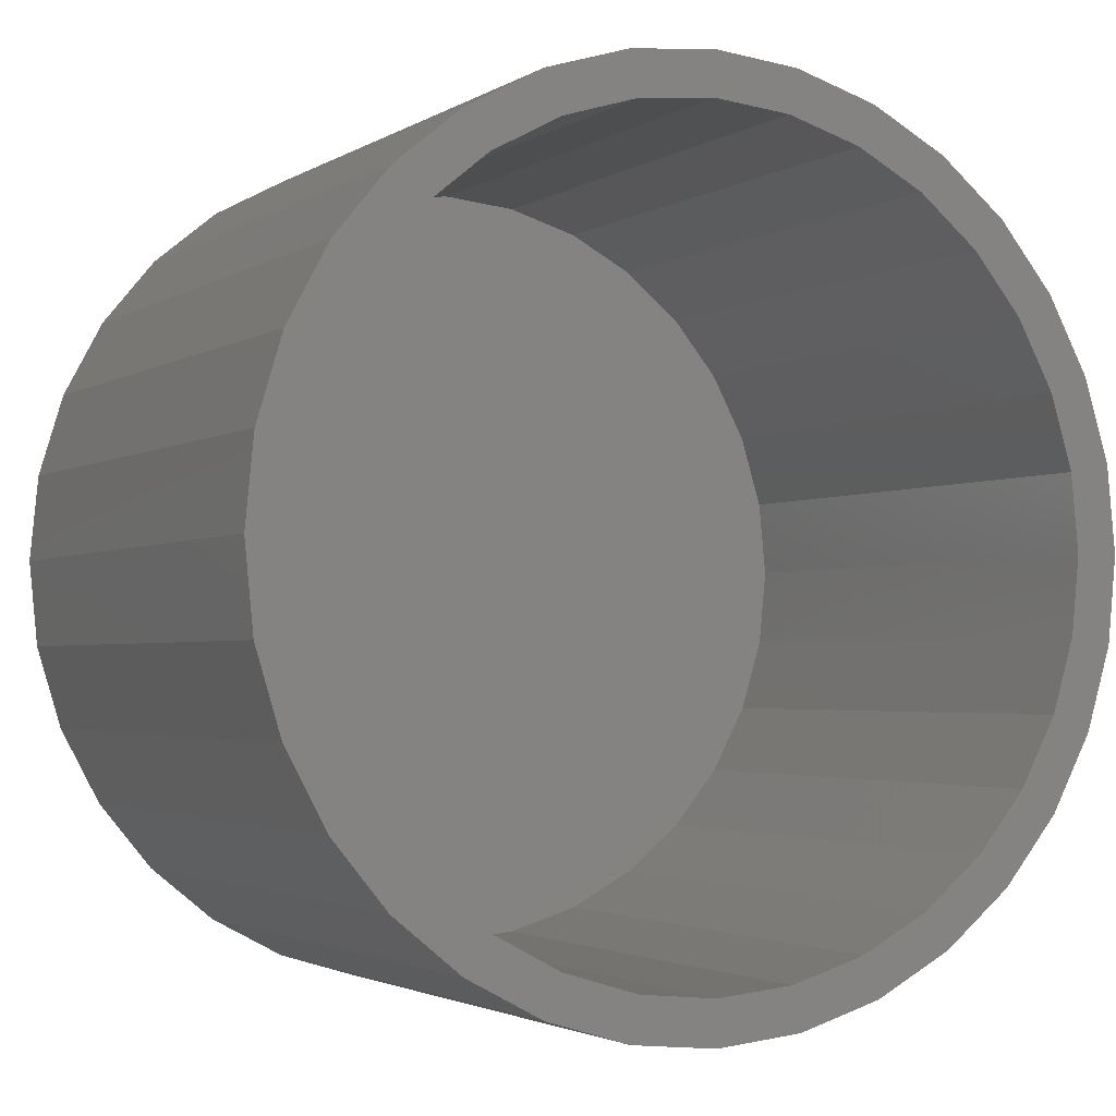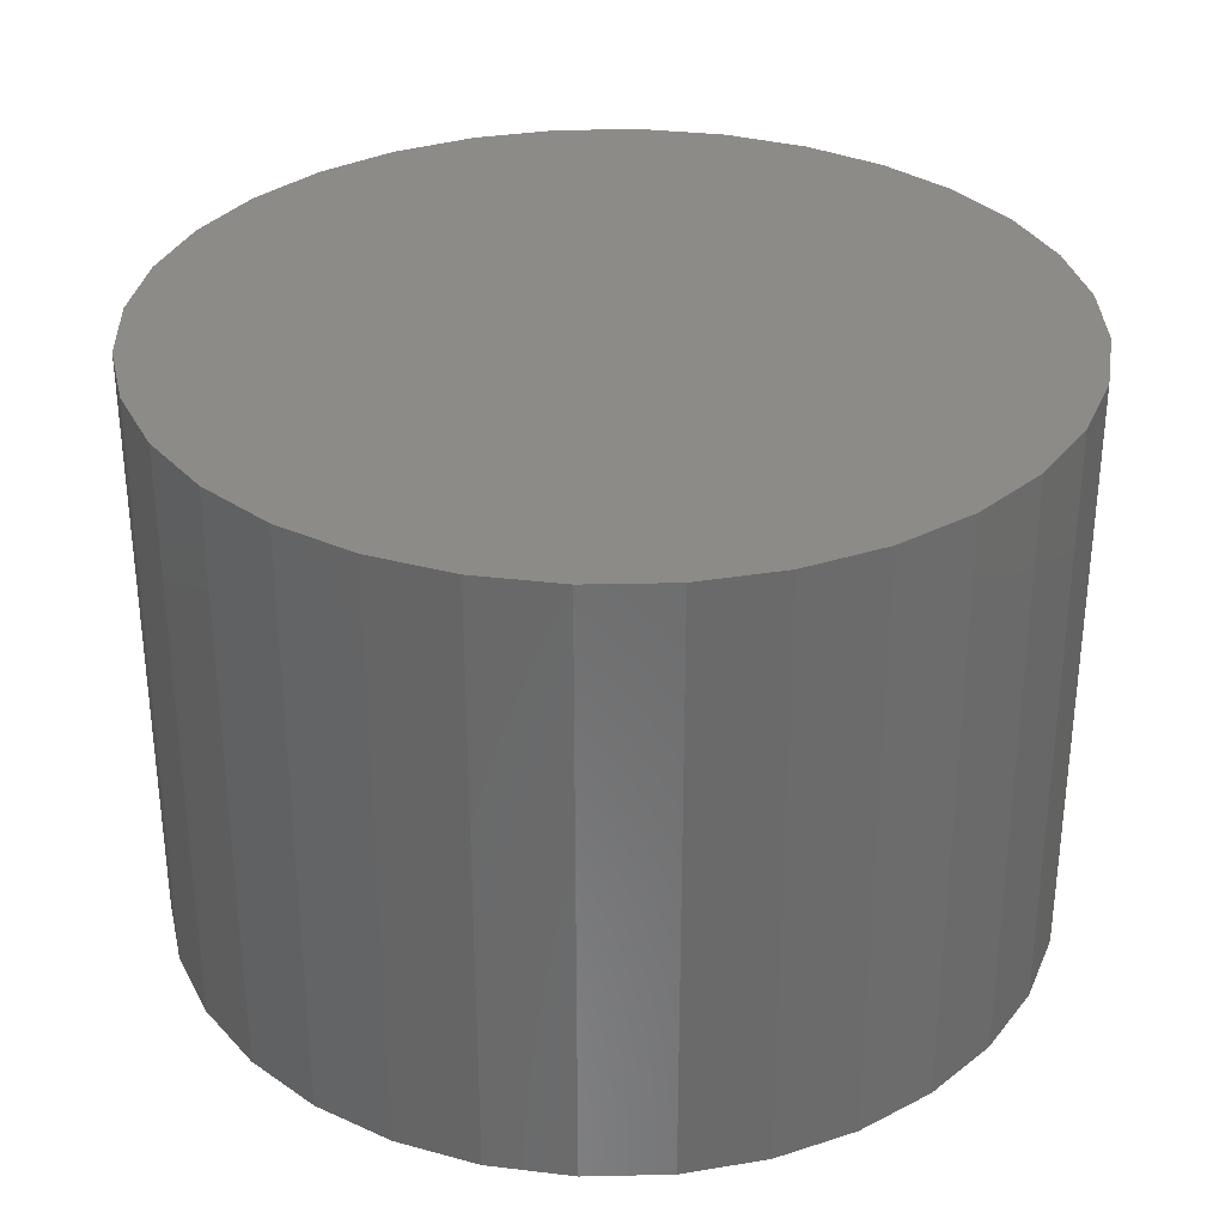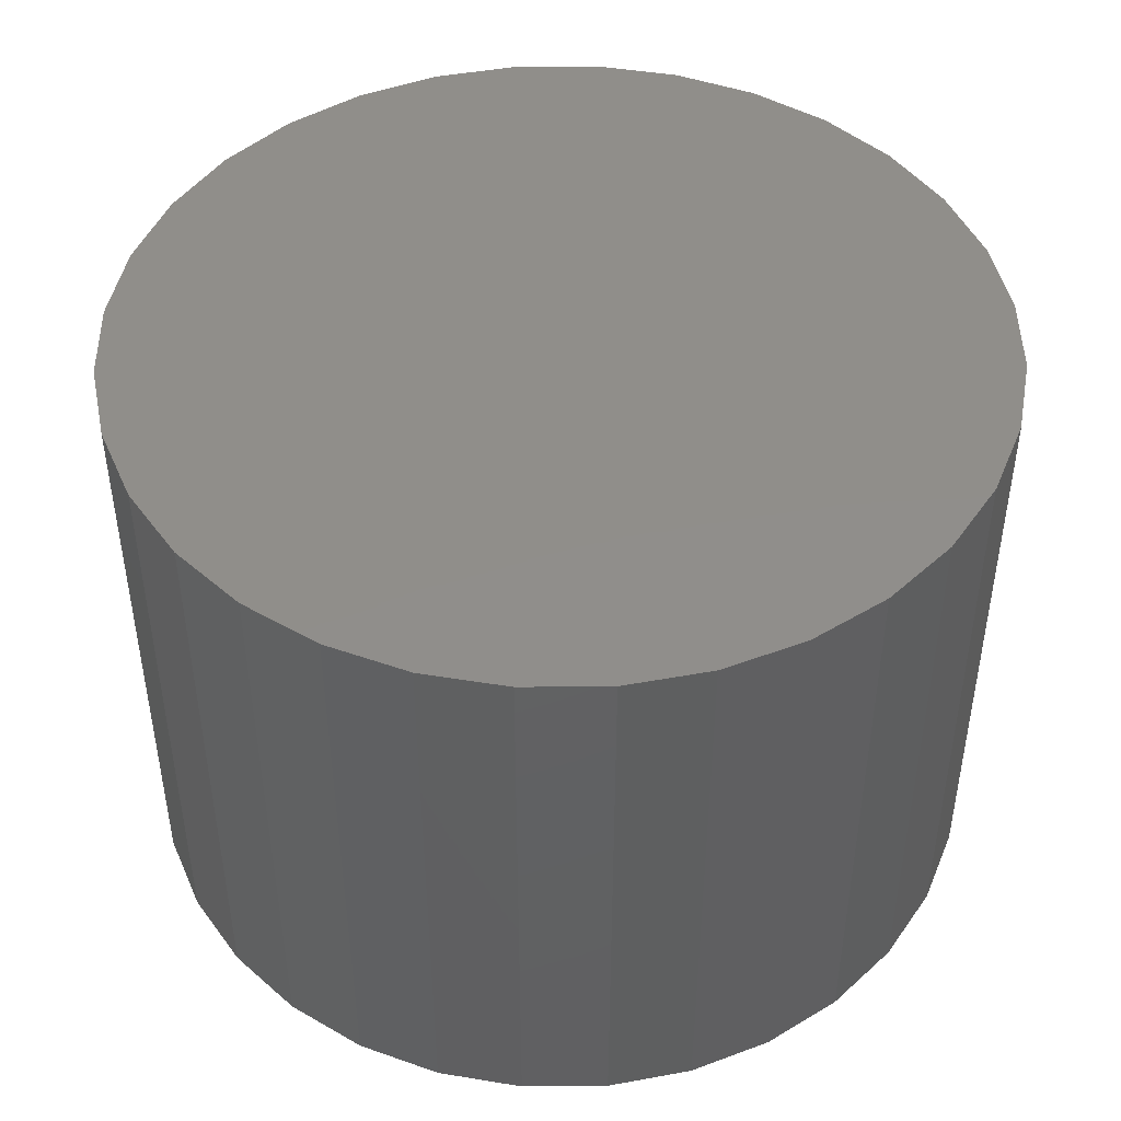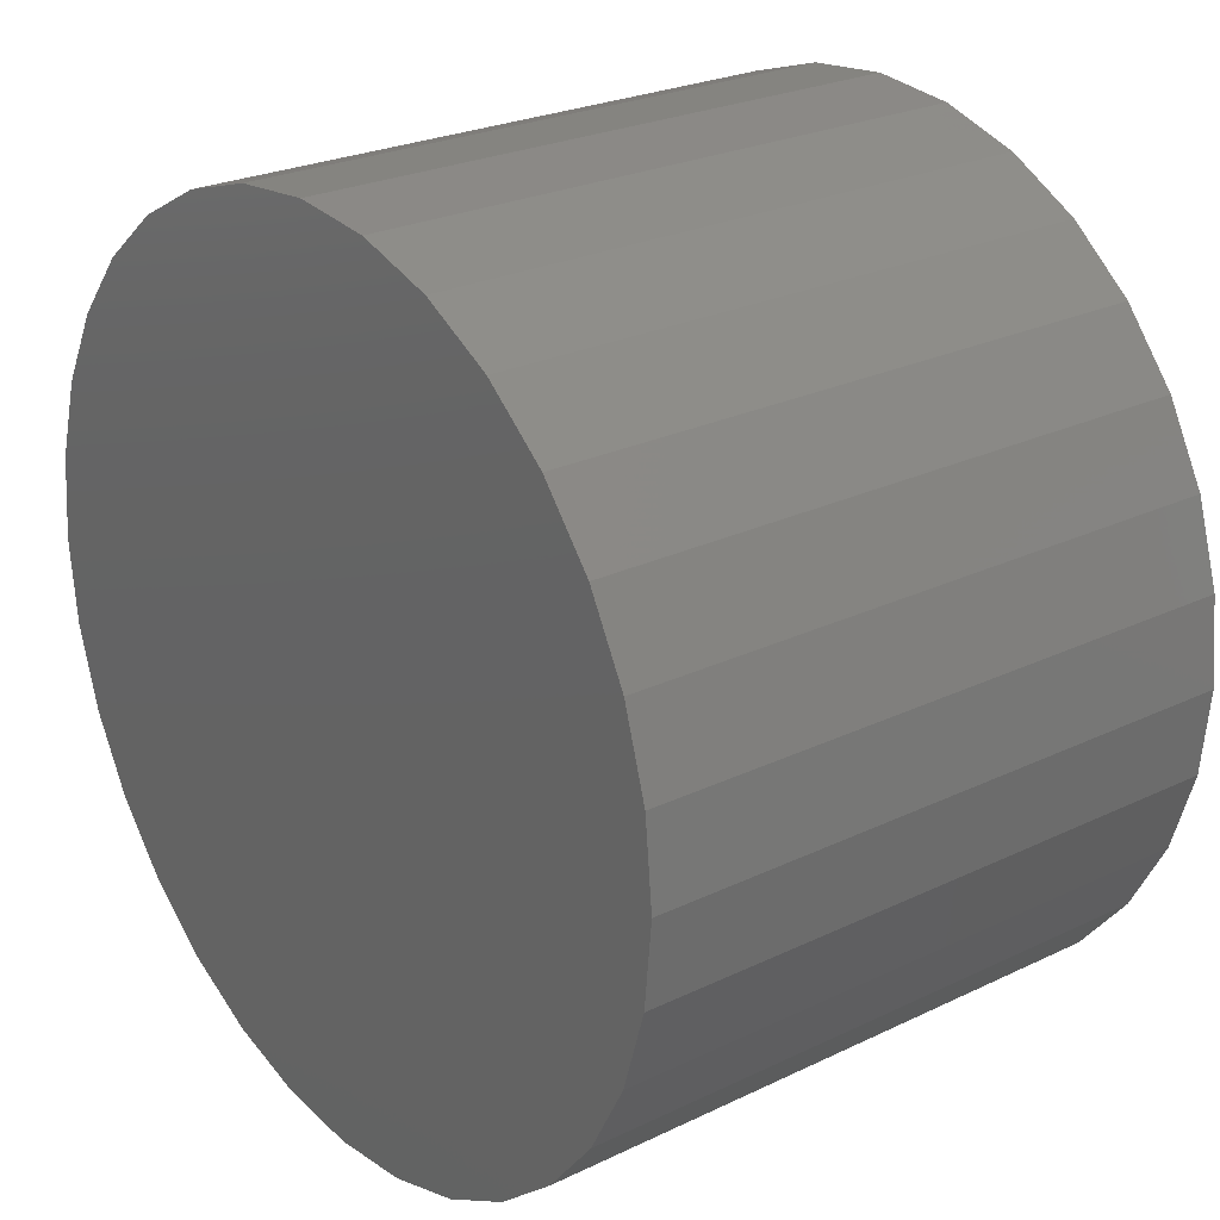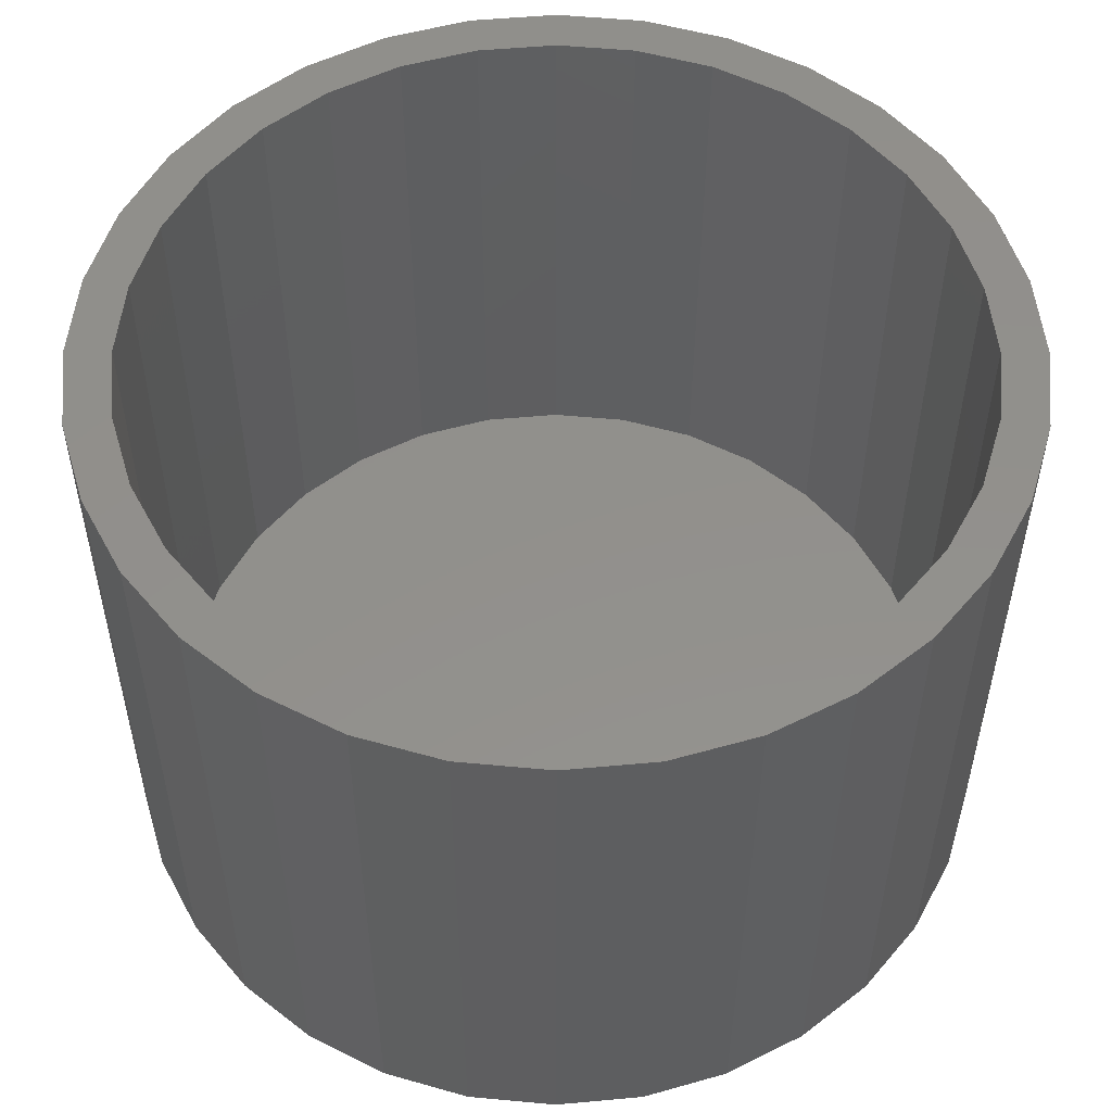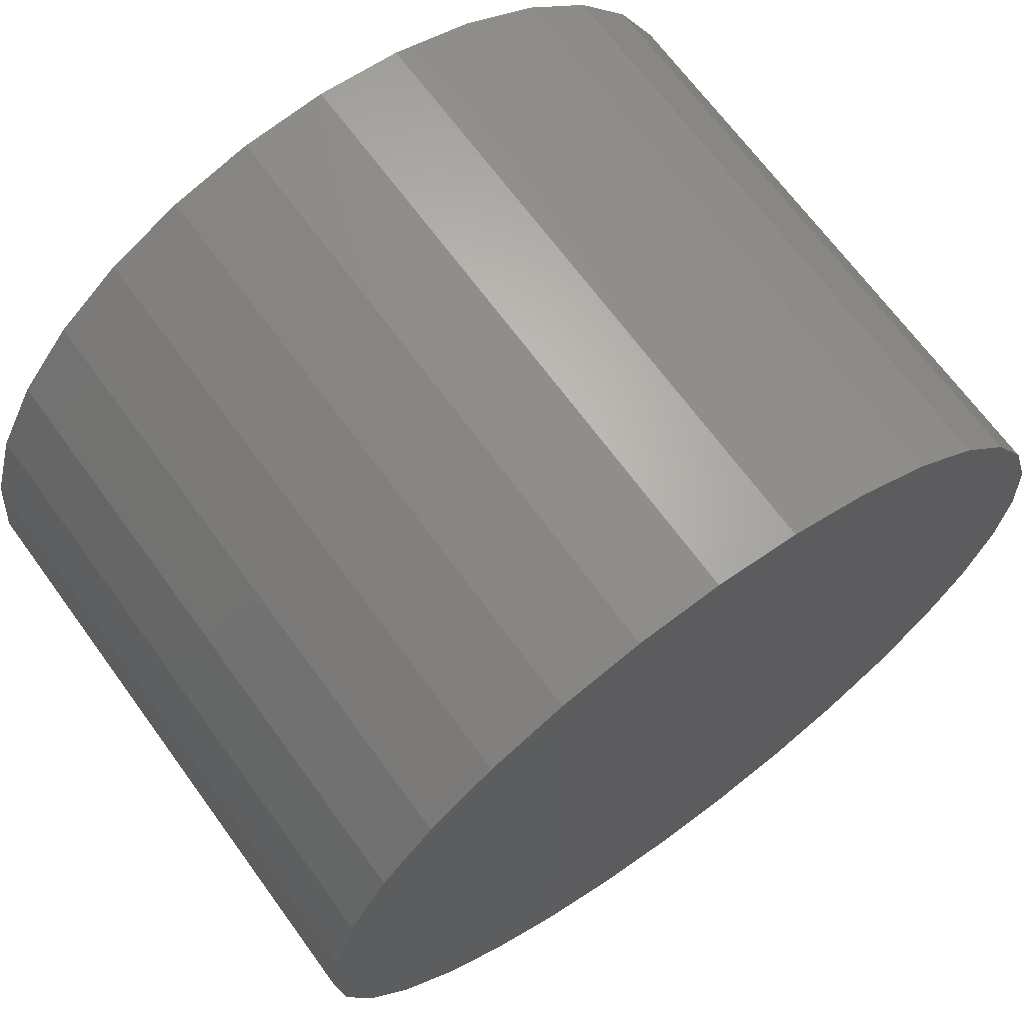
<metadata>
{"format":"stl","ext":"stl","renderer":"f3d","projection":"perspective","resolution":1024,"background":"white","views":[{"elev":-2.4,"azim":-27.1,"up":"+Z"},{"elev":32.5,"azim":-41.1,"up":"+Y"},{"elev":46.2,"azim":-28.7,"up":"+Y"},{"elev":25.0,"azim":-128.0,"up":"+Z"},{"elev":-36.7,"azim":-0.1,"up":"+Z"},{"elev":68.0,"azim":143.9,"up":"+Z"}]}
</metadata>
<code>
# stl→obj: 128 verts, 252 faces
v 0.3711 -0.05469 0.4422
v 0.3711 -0.05469 0.45
v 0.3557 -0.05469 0.4485
v 0.3408 -0.05469 0.444
v 0.3572 -0.05469 0.4408
v 0.3272 -0.05469 0.4367
v 0.3438 -0.05469 0.4368
v 0.3315 -0.05469 0.4302
v 0.3152 -0.05469 0.4269
v 0.3208 -0.05469 0.4214
v 0.3054 -0.05469 0.4149
v 0.3119 -0.05469 0.4106
v 0.2981 -0.05469 0.4013
v 0.3053 -0.05469 0.3983
v 0.2936 -0.05469 0.3865
v 0.3013 -0.05469 0.3849
v 0.3053 -0.05469 0.3438
v 0.3013 -0.05469 0.3572
v 0.2936 -0.05469 0.3557
v 0.2981 -0.05469 0.3408
v 0.3119 -0.05469 0.3315
v 0.3054 -0.05469 0.3272
v 0.3208 -0.05469 0.3208
v 0.3152 -0.05469 0.3152
v 0.3315 -0.05469 0.3119
v 0.3272 -0.05469 0.3054
v 0.3438 -0.05469 0.3053
v 0.3711 -0.05469 0.2999
v 0.3557 -0.05469 0.2936
v 0.3711 -0.05469 0.2921
v 0.3865 -0.05469 0.4485
v 0.4013 -0.05469 0.444
v 0.3849 -0.05469 0.4408
v 0.3983 -0.05469 0.4368
v 0.4149 -0.05469 0.4367
v 0.4106 -0.05469 0.4302
v 0.4269 -0.05469 0.4269
v 0.4214 -0.05469 0.4214
v 0.4367 -0.05469 0.4149
v 0.4302 -0.05469 0.4106
v 0.444 -0.05469 0.4013
v 0.4368 -0.05469 0.3983
v 0.4485 -0.05469 0.3865
v 0.4408 -0.05469 0.3849
v 0.4422 -0.05469 0.3711
v 0.4485 -0.05469 0.3557
v 0.4408 -0.05469 0.3572
v 0.4368 -0.05469 0.3438
v 0.444 -0.05469 0.3408
v 0.4302 -0.05469 0.3315
v 0.4367 -0.05469 0.3272
v 0.4214 -0.05469 0.3208
v 0.4269 -0.05469 0.3152
v 0.4106 -0.05469 0.3119
v 0.4149 -0.05469 0.3054
v 0.3983 -0.05469 0.3053
v 0.3849 -0.05469 0.3013
v 0.4013 -0.05469 0.2981
v 0.3865 -0.05469 0.2936
v 0.45 -0.05469 0.3711
v 0.2921 -0.05469 0.3711
v 0.2999 -0.05469 0.3711
v 0.3408 -0.05469 0.2981
v 0.3572 -0.05469 0.3013
v 0.3711 0.04688 0.2999
v 0.3849 0.04688 0.3013
v 0.3983 0.04688 0.3053
v 0.4106 0.04688 0.3119
v 0.4214 0.04688 0.3208
v 0.4302 0.04688 0.3315
v 0.4368 0.04688 0.3438
v 0.4408 0.04688 0.3572
v 0.4422 0.04688 0.3711
v 0.3572 0.04688 0.3013
v 0.3438 0.04688 0.3053
v 0.3315 0.04688 0.3119
v 0.3208 0.04688 0.3208
v 0.3119 0.04688 0.3315
v 0.3053 0.04688 0.3438
v 0.3013 0.04688 0.3572
v 0.2999 0.04688 0.3711
v 0.3711 0.04688 0.4422
v 0.3572 0.04688 0.4408
v 0.3438 0.04688 0.4368
v 0.3315 0.04688 0.4302
v 0.3208 0.04688 0.4214
v 0.3119 0.04688 0.4106
v 0.3053 0.04688 0.3983
v 0.3013 0.04688 0.3849
v 0.3849 0.04688 0.4408
v 0.3983 0.04688 0.4368
v 0.4106 0.04688 0.4302
v 0.4214 0.04688 0.4214
v 0.4302 0.04688 0.4106
v 0.4368 0.04688 0.3983
v 0.4408 0.04688 0.3849
v 0.3711 0.05469 0.45
v 0.3865 0.05469 0.4485
v 0.3557 0.05469 0.4485
v 0.3408 0.05469 0.444
v 0.4013 0.05469 0.444
v 0.3272 0.05469 0.4367
v 0.4149 0.05469 0.4367
v 0.3152 0.05469 0.4269
v 0.4269 0.05469 0.4269
v 0.4149 0.05469 0.3054
v 0.3272 0.05469 0.3054
v 0.4269 0.05469 0.3152
v 0.3408 0.05469 0.2981
v 0.4013 0.05469 0.2981
v 0.3557 0.05469 0.2936
v 0.3865 0.05469 0.2936
v 0.3711 0.05469 0.2921
v 0.3152 0.05469 0.3152
v 0.3054 0.05469 0.3272
v 0.4367 0.05469 0.3272
v 0.2981 0.05469 0.3408
v 0.444 0.05469 0.3408
v 0.2936 0.05469 0.3557
v 0.4485 0.05469 0.3557
v 0.2921 0.05469 0.3711
v 0.45 0.05469 0.3711
v 0.2936 0.05469 0.3865
v 0.4485 0.05469 0.3865
v 0.2981 0.05469 0.4013
v 0.444 0.05469 0.4013
v 0.3054 0.05469 0.4149
v 0.4367 0.05469 0.4149
f 1 2 3
f 1 3 4
f 5 1 4
f 4 6 5
f 5 6 7
f 8 7 6
f 6 9 8
f 10 8 9
f 9 11 10
f 10 11 12
f 12 11 13
f 12 13 14
f 14 13 15
f 14 15 16
f 17 18 19
f 19 20 17
f 21 17 20
f 20 22 21
f 23 21 22
f 22 24 23
f 23 24 25
f 25 24 26
f 25 26 27
f 28 29 30
f 31 2 1
f 1 32 31
f 32 1 33
f 32 33 34
f 32 34 35
f 35 34 36
f 35 36 37
f 37 36 38
f 37 38 39
f 38 40 39
f 41 39 40
f 40 42 41
f 43 41 42
f 42 44 43
f 45 43 44
f 46 47 48
f 46 48 49
f 49 48 50
f 49 50 51
f 51 50 52
f 51 52 53
f 52 54 53
f 55 53 54
f 55 54 56
f 55 56 57
f 55 57 58
f 58 57 28
f 59 58 28
f 28 30 59
f 60 43 45
f 60 45 47
f 60 47 46
f 61 19 18
f 61 18 62
f 61 62 16
f 61 16 15
f 63 29 28
f 63 28 64
f 63 64 27
f 63 27 26
f 65 57 66
f 66 57 56
f 66 56 67
f 67 56 54
f 67 54 68
f 68 54 52
f 68 52 69
f 69 52 50
f 69 50 70
f 70 50 48
f 70 48 71
f 71 48 47
f 71 47 72
f 72 47 45
f 72 45 73
f 57 65 28
f 28 65 74
f 28 74 64
f 64 74 75
f 64 75 27
f 27 75 76
f 27 76 25
f 25 76 77
f 25 77 23
f 23 77 78
f 23 78 21
f 21 78 79
f 21 79 17
f 17 79 80
f 17 80 18
f 18 80 81
f 18 81 62
f 82 5 83
f 83 5 7
f 83 7 84
f 84 7 8
f 84 8 85
f 85 8 10
f 85 10 86
f 86 10 12
f 86 12 87
f 87 12 14
f 87 14 88
f 88 14 16
f 88 16 89
f 89 16 62
f 89 62 81
f 5 82 1
f 1 82 90
f 1 90 33
f 33 90 91
f 33 91 34
f 34 91 92
f 34 92 36
f 36 92 93
f 36 93 38
f 38 93 94
f 38 94 40
f 40 94 95
f 40 95 42
f 42 95 96
f 42 96 44
f 44 96 73
f 44 73 45
f 83 90 82
f 90 83 84
f 90 84 91
f 91 84 85
f 91 85 92
f 92 85 86
f 92 86 93
f 93 86 87
f 93 87 94
f 70 77 69
f 69 77 76
f 69 76 68
f 68 76 75
f 68 75 67
f 67 75 74
f 67 74 66
f 66 74 65
f 94 87 95
f 95 87 88
f 95 88 96
f 96 88 89
f 96 89 73
f 73 89 81
f 73 81 72
f 72 81 80
f 72 80 71
f 71 80 79
f 71 79 70
f 70 79 78
f 70 78 77
f 97 98 99
f 100 99 98
f 101 100 98
f 102 100 101
f 103 102 101
f 104 102 103
f 105 104 103
f 106 107 108
f 109 107 106
f 110 109 106
f 111 109 110
f 112 111 110
f 113 111 112
f 107 114 108
f 108 114 115
f 108 115 116
f 116 115 117
f 116 117 118
f 118 117 119
f 118 119 120
f 120 119 121
f 120 121 122
f 122 121 123
f 122 123 124
f 124 123 125
f 124 125 126
f 126 125 127
f 126 127 128
f 128 127 104
f 128 104 105
f 122 60 120
f 120 60 46
f 120 46 118
f 118 46 49
f 118 49 116
f 116 49 51
f 116 51 108
f 108 51 53
f 108 53 106
f 106 53 55
f 106 55 110
f 110 55 58
f 110 58 112
f 112 58 59
f 112 59 113
f 113 59 30
f 113 30 111
f 111 30 29
f 111 29 109
f 109 29 63
f 109 63 107
f 107 63 26
f 107 26 114
f 114 26 24
f 114 24 115
f 115 24 22
f 115 22 117
f 117 22 20
f 117 20 119
f 119 20 19
f 119 19 121
f 121 19 61
f 121 61 123
f 123 61 15
f 123 15 125
f 125 15 13
f 125 13 127
f 127 13 11
f 127 11 104
f 104 11 9
f 104 9 102
f 102 9 6
f 102 6 100
f 100 6 4
f 100 4 99
f 99 4 3
f 99 3 97
f 97 3 2
f 97 2 98
f 98 2 31
f 98 31 101
f 101 31 32
f 101 32 103
f 103 32 35
f 103 35 105
f 105 35 37
f 105 37 128
f 128 37 39
f 128 39 126
f 126 39 41
f 126 41 124
f 124 41 43
f 124 43 122
f 122 43 60

</code>
